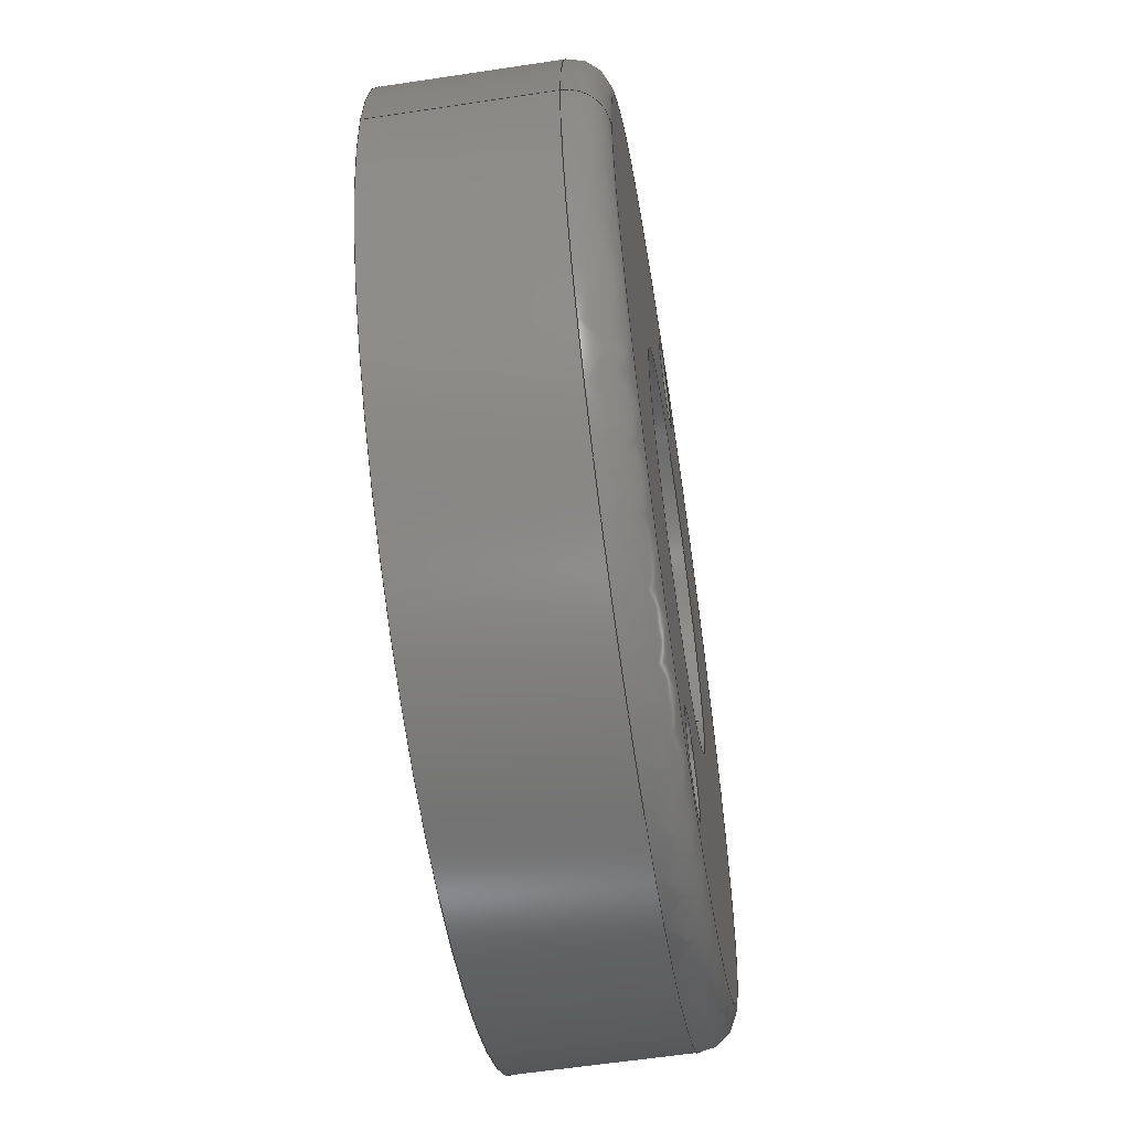
<metadata>
{"format":"iges","ext":"igs","renderer":"f3d","projection":"perspective","resolution":1024,"background":"white","views":[{"elev":-60.1,"azim":98.8,"up":"+Z"}]}
</metadata>
<code>
START RECORD GO HERE.
1H,,1H;,24HPortarodamiento Balancin,28HPortarodamiento Balancin.igs,44HD
ASSAULT SYSTEMES CATIA V5 R21 - www0.3ds.com,27HCATIA Version 5 Release 2
1 ,32,75,6,75,15,24HPortarodamiento Balancin,1,2,2HMM,1000,1,15H2020
525.2,0.001,1e+04,1HR,4HR-PC,11,0,15H2.02e+07,;
     108       1       0       0       0       0       0       001010001
     108       0       3       1       0                               0
     124       2       0       0       0       0       0       001020201
     124       0       0       1       0                               0
     100       3       0       0       0       0       3       001010001
     100       0       0       1       0                               0
     124       4       0       0       0       0       0       001020201
     124       0       0       1       0                               0
     100       5       0       0       0       0       7       001010001
     100       0       0       1       0                               0
     102       6       0       0       0       0       0       001010001
     102       0       0       1       0                               0
     142       7       0       0       0       0       0       001010001
     142       0       0       1       0                               0
     124       8       0       0       0       0       0       001020201
     124       0       0       1       0                               0
     100       9       0       0       0       0      15       001010001
     100       0       0       1       0                               0
     124      10       0       0       0       0       0       001020201
     124       0       0       1       0                               0
     100      11       0       0       0       0      19       001010001
     100       0       0       1       0                               0
     102      12       0       0       0       0       0       001010001
     102       0       0       1       0                               0
     142      13       0       0       0       0       0       001010001
     142       0       0       1       0                               0
     124      14       0       0       0       0       0       001020201
     124       0       0       1       0                               0
     100      15       0       0       0       0      27       001010001
     100       0       0       1       0                               0
     124      16       0       0       0       0       0       001020201
     124       0       0       1       0                               0
     100      17       0       0       0       0      31       001010001
     100       0       0       1       0                               0
     102      18       0       0       0       0       0       001010001
     102       0       0       1       0                               0
     142      19       0       0       0       0       0       001010001
     142       0       0       1       0                               0
     124      20       0       0       0       0       0       001020201
     124       0       0       1       0                               0
     100      21       0       0       0       0      39       001010001
     100       0       0       1       0                               0
     124      22       0       0       0       0       0       001020201
     124       0       0       1       0                               0
     100      23       0       0       0       0      43       001010001
     100       0       0       1       0                               0
     102      24       0       0       0       0       0       001010001
     102       0       0       1       0                               0
     142      25       0       0       0       0       0       001010001
     142       0       0       1       0                               0
     144      26       0       0   10000       0       0       000000000
     144       0       3       1       0                PartBody       0
     110      27       0       0       0       0       0       001010001
     110       0       0       1       0                               0
     110      28       0       0       0       0       0       001010001
     110       0       0       1       0                               0
     120      29       0       0       0       0       0       001010001
     120       0       3       1       0                               0
     110      30       0       0       0       0       0       001010001
     110       0       0       1       0                               0
     124      31       0       0       0       0       0       001020201
     124       0       0       1       0                               0
     100      32       0       0       0       0      61       001010001
     100       0       0       1       0                               0
     110      33       0       0       0       0       0       001010001
     110       0       0       1       0                               0
     124      34       0       0       0       0       0       001020201
     124       0       0       1       0                               0
     100      35       0       0       0       0      67       001010001
     100       0       0       1       0                               0
     102      36       0       0       0       0       0       001010001
     102       0       0       1       0                               0
     142      37       0       0       0       0       0       001010001
     142       0       0       1       0                               0
     144      38       0       0   10000       0       0       000000000
     144       0       3       1       0                PartBody       0
     110      39       0       0       0       0       0       001010001
     110       0       0       1       0                               0
     110      40       0       0       0       0       0       001010001
     110       0       0       1       0                               0
     120      41       0       0       0       0       0       001010001
     120       0       3       1       0                               0
     110      42       0       0       0       0       0       001010001
     110       0       0       1       0                               0
     124      43       0       0       0       0       0       001020201
     124       0       0       1       0                               0
     100      44       0       0       0       0      85       001010001
     100       0       0       1       0                               0
     110      45       0       0       0       0       0       001010001
     110       0       0       1       0                               0
     124      46       0       0       0       0       0       001020201
     124       0       0       1       0                               0
     100      47       0       0       0       0      91       001010001
     100       0       0       1       0                               0
     102      48       0       0       0       0       0       001010001
     102       0       0       1       0                               0
     142      49       0       0       0       0       0       001010001
     142       0       0       1       0                               0
     144      50       0       0   10000       0       0       000000000
     144       0       3       1       0                PartBody       0
     110      51       0       0       0       0       0       001010001
     110       0       0       1       0                               0
     110      52       0       0       0       0       0       001010001
     110       0       0       1       0                               0
     120      53       0       0       0       0       0       001010001
     120       0       3       1       0                               0
     124      54       0       0       0       0       0       001020201
     124       0       0       1       0                               0
     100      55       0       0       0       0     107       001010001
     100       0       0       1       0                               0
     110      56       0       0       0       0       0       001010001
     110       0       0       1       0                               0
     124      57       0       0       0       0       0       001020201
     124       0       0       1       0                               0
     100      58       0       0       0       0     113       001010001
     100       0       0       1       0                               0
     110      59       0       0       0       0       0       001010001
     110       0       0       1       0                               0
     102      60       0       0       0       0       0       001010001
     102       0       0       1       0                               0
     142      61       0       0       0       0       0       001010001
     142       0       0       1       0                               0
     144      62       0       0   10000       0       0       000000000
     144       0       3       1       0                PartBody       0
     110      63       0       0       0       0       0       001010001
     110       0       0       1       0                               0
     110      64       0       0       0       0       0       001010001
     110       0       0       1       0                               0
     120      65       0       0       0       0       0       001010001
     120       0       3       1       0                               0
     124      66       0       0       0       0       0       001020201
     124       0       0       1       0                               0
     100      67       0       0       0       0     131       001010001
     100       0       0       1       0                               0
     110      68       0       0       0       0       0       001010001
     110       0       0       1       0                               0
     124      69       0       0       0       0       0       001020201
     124       0       0       1       0                               0
     100      70       0       0       0       0     137       001010001
     100       0       0       1       0                               0
     110      71       0       0       0       0       0       001010001
     110       0       0       1       0                               0
     102      72       0       0       0       0       0       001010001
     102       0       0       1       0                               0
     142      73       0       0       0       0       0       001010001
     142       0       0       1       0                               0
     144      74       0       0   10000       0       0       000000000
     144       0       3       1       0                PartBody       0
     108      75       0       0       0       0       0       001010001
     108       0       3       1       0                               0
     124      76       0       0       0       0       0       001020201
     124       0       0       1       0                               0
     100      77       0       0       0       0     151       001010001
     100       0       0       1       0                               0
     124      78       0       0       0       0       0       001020201
     124       0       0       1       0                               0
     100      79       0       0       0       0     155       001010001
     100       0       0       1       0                               0
     102      80       0       0       0       0       0       001010001
     102       0       0       1       0                               0
     142      81       0       0       0       0       0       001010001
     142       0       0       1       0                               0
     124      82       0       0       0       0       0       001020201
     124       0       0       1       0                               0
     100      83       0       0       0       0     163       001010001
     100       0       0       1       0                               0
     124      84       0       0       0       0       0       001020201
     124       0       0       1       0                               0
     100      85       0       0       0       0     167       001010001
     100       0       0       1       0                               0
     102      86       0       0       0       0       0       001010001
     102       0       0       1       0                               0
     142      87       0       0       0       0       0       001010001
     142       0       0       1       0                               0
     144      88       0       0   10000       0       0       000000000
     144       0       3       1       0                PartBody       0
     110      89       0       0       0       0       0       001010001
     110       0       0       1       0                               0
     110      90       0       0       0       0       0       001010001
     110       0       0       1       0                               0
     120      91       0       0       0       0       0       001010001
     120       0       3       1       0                               0
     110      92       0       0       0       0       0       001010001
     110       0       0       1       0                               0
     124      93       0       0       0       0       0       001020201
     124       0       0       1       0                               0
     100      94       0       0       0       0     185       001010001
     100       0       0       1       0                               0
     110      95       0       0       0       0       0       001010001
     110       0       0       1       0                               0
     124      96       0       0       0       0       0       001020201
     124       0       0       1       0                               0
     100      97       0       0       0       0     191       001010001
     100       0       0       1       0                               0
     102      98       0       0       0       0       0       001010001
     102       0       0       1       0                               0
     142      99       0       0       0       0       0       001010001
     142       0       0       1       0                               0
     144     100       0       0   10000       0       0       000000000
     144       0       3       1       0                PartBody       0
     110     101       0       0       0       0       0       001010001
     110       0       0       1       0                               0
     110     102       0       0       0       0       0       001010001
     110       0       0       1       0                               0
     120     103       0       0       0       0       0       001010001
     120       0       3       1       0                               0
     110     104       0       0       0       0       0       001010001
     110       0       0       1       0                               0
     124     105       0       0       0       0       0       001020201
     124       0       0       1       0                               0
     100     106       0       0       0       0     209       001010001
     100       0       0       1       0                               0
     110     107       0       0       0       0       0       001010001
     110       0       0       1       0                               0
     124     108       0       0       0       0       0       001020201
     124       0       0       1       0                               0
     100     109       0       0       0       0     215       001010001
     100       0       0       1       0                               0
     102     110       0       0       0       0       0       001010001
     102       0       0       1       0                               0
     142     111       0       0       0       0       0       001010001
     142       0       0       1       0                               0
     144     112       0       0   10000       0       0       000000000
     144       0       3       1       0                PartBody       0
     110     113       0       0       0       0       0       001010001
     110       0       0       1       0                               0
     110     114       0       0       0       0       0       001010001
     110       0       0       1       0                               0
     120     115       0       0       0       0       0       001010001
     120       0       3       1       0                               0
     110     116       0       0       0       0       0       001010001
     110       0       0       1       0                               0
     124     117       0       0       0       0       0       001020201
     124       0       0       1       0                               0
     100     118       0       0       0       0     233       001010001
     100       0       0       1       0                               0
     110     119       0       0       0       0       0       001010001
     110       0       0       1       0                               0
     124     120       0       0       0       0       0       001020201
     124       0       0       1       0                               0
     100     121       0       0       0       0     239       001010001
     100       0       0       1       0                               0
     102     122       0       0       0       0       0       001010001
     102       0       0       1       0                               0
     142     123       0       0       0       0       0       001010001
     142       0       0       1       0                               0
     144     124       0       0   10000       0       0       000000000
     144       0       3       1       0                PartBody       0
     110     125       0       0       0       0       0       001010001
     110       0       0       1       0                               0
     110     126       0       0       0       0       0       001010001
     110       0       0       1       0                               0
     120     127       0       0       0       0       0       001010001
     120       0       3       1       0                               0
     110     128       0       0       0       0       0       001010001
     110       0       0       1       0                               0
     124     129       0       0       0       0       0       001020201
     124       0       0       1       0                               0
     100     130       0       0       0       0     257       001010001
     100       0       0       1       0                               0
     110     131       0       0       0       0       0       001010001
     110       0       0       1       0                               0
     124     132       0       0       0       0       0       001020201
     124       0       0       1       0                               0
     100     133       0       0       0       0     263       001010001
     100       0       0       1       0                               0
     102     134       0       0       0       0       0       001010001
     102       0       0       1       0                               0
     142     135       0       0       0       0       0       001010001
     142       0       0       1       0                               0
     144     136       0       0   10000       0       0       000000000
     144       0       3       1       0                PartBody       0
     110     137       0       0       0       0       0       001010001
     110       0       0       1       0                               0
     110     138       0       0       0       0       0       001010001
     110       0       0       1       0                               0
     120     139       0       0       0       0       0       001010001
     120       0       3       1       0                               0
     124     140       0       0       0       0       0       001020201
     124       0       0       1       0                               0
     100     141       0       0       0       0     279       001010001
     100       0       0       1       0                               0
     110     142       0       0       0       0       0       001010001
     110       0       0       1       0                               0
     124     143       0       0       0       0       0       001020201
     124       0       0       1       0                               0
     100     144       0       0       0       0     285       001010001
     100       0       0       1       0                               0
     110     145       0       0       0       0       0       001010001
     110       0       0       1       0                               0
     102     146       0       0       0       0       0       001010001
     102       0       0       1       0                               0
     142     147       0       0       0       0       0       001010001
     142       0       0       1       0                               0
     144     148       0       0   10000       0       0       000000000
     144       0       3       1       0                PartBody       0
     110     149       0       0       0       0       0       001010001
     110       0       0       1       0                               0
     110     150       0       0       0       0       0       001010001
     110       0       0       1       0                               0
     120     151       0       0       0       0       0       001010001
     120       0       3       1       0                               0
     124     152       0       0       0       0       0       001020201
     124       0       0       1       0                               0
     100     153       0       0       0       0     303       001010001
     100       0       0       1       0                               0
     110     154       0       0       0       0       0       001010001
     110       0       0       1       0                               0
     124     155       0       0       0       0       0       001020201
     124       0       0       1       0                               0
     100     156       0       0       0       0     309       001010001
     100       0       0       1       0                               0
     110     157       0       0       0       0       0       001010001
     110       0       0       1       0                               0
     102     158       0       0       0       0       0       001010001
     102       0       0       1       0                               0
     142     159       0       0       0       0       0       001010001
     142       0       0       1       0                               0
     144     160       0       0   10000       0       0       000000000
     144       0       3       1       0                PartBody       0
     108     161       0       0       0       0       0       001010001
     108       0       3       1       0                               0
     124     162       0       0       0       0       0       001020201
     124       0       0       1       0                               0
     100     163       0       0       0       0     323       001010001
     100       0       0       1       0                               0
     124     164       0       0       0       0       0       001020201
     124       0       0       1       0                               0
     100     165       0       0       0       0     327       001010001
     100       0       0       1       0                               0
     102     166       0       0       0       0       0       001010001
     102       0       0       1       0                               0
     142     167       0       0       0       0       0       001010001
     142       0       0       1       0                               0
     124     168       0       0       0       0       0       001020201
     124       0       0       1       0                               0
     100     169       0       0       0       0     335       001010001
     100       0       0       1       0                               0
     124     170       0       0       0       0       0       001020201
     124       0       0       1       0                               0
     100     171       0       0       0       0     339       001010001
     100       0       0       1       0                               0
     102     172       0       0       0       0       0       001010001
     102       0       0       1       0                               0
     142     173       0       0       0       0       0       001010001
     142       0       0       1       0                               0
     124     174       0       0       0       0       0       001020201
     124       0       0       1       0                               0
     100     175       0       0       0       0     347       001010001
     100       0       0       1       0                               0
     124     176       0       0       0       0       0       001020201
     124       0       0       1       0                               0
     100     177       0       0       0       0     351       001010001
     100       0       0       1       0                               0
     102     178       0       0       0       0       0       001010001
     102       0       0       1       0                               0
     142     179       0       0       0       0       0       001010001
     142       0       0       1       0                               0
     124     180       0       0       0       0       0       001020201
     124       0       0       1       0                               0
     100     181       0       0       0       0     359       001010001
     100       0       0       1       0                               0
     124     182       0       0       0       0       0       001020201
     124       0       0       1       0                               0
     100     183       0       0       0       0     363       001010001
     100       0       0       1       0                               0
     102     184       0       0       0       0       0       001010001
     102       0       0       1       0                               0
     142     185       0       0       0       0       0       001010001
     142       0       0       1       0                               0
     144     186       0       0   10000       0       0       000000000
     144       0       3       1       0                PartBody       0
     110     187       0       0       0       0       0       001010001
     110       0       0       1       0                               0
     124     188       0       0       0       0       0       001020201
     124       0       0       1       0                               0
     100     189       0       0       0       0     375       001010001
     100       0       0       1       0                               0
     120     190       0       0       0       0       0       001010001
     120       0       3       1       0                               0
     124     191       0       0       0       0       0       001020201
     124       0       0       1       0                               0
     100     192       0       0       0       0     381       001010001
     100       0       0       1       0                               0
     124     193       0       0       0       0       0       001020201
     124       0       0       1       0                               0
     100     194       0       0       0       0     385       001010001
     100       0       0       1       0                               0
     124     195       0       0       0       0       0       001020201
     124       0       0       1       0                               0
     100     196       0       0       0       0     389       001010001
     100       0       0       1       0                               0
     124     197       0       0       0       0       0       001020201
     124       0       0       1       0                               0
     100     198       0       0       0       0     393       001010001
     100       0       0       1       0                               0
     102     199       0       0       0       0       0       001010001
     102       0       0       1       0                               0
     142     200       0       0       0       0       0       001010001
     142       0       0       1       0                               0
     144     201       0       0   10000       0       0       000000000
     144       0       3       1       0                PartBody       0
     110     202       0       0       0       0       0       001010001
     110       0       0       1       0                               0
     124     203       0       0       0       0       0       001020201
     124       0       0       1       0                               0
     100     204       0       0       0       0     405       001010001
     100       0       0       1       0                               0
     120     205       0       0       0       0       0       001010001
     120       0       3       1       0                               0
     124     206       0       0       0       0       0       001020201
     124       0       0       1       0                               0
     100     207       0       0       0       0     411       001010001
     100       0       0       1       0                               0
     124     208       0       0       0       0       0       001020201
     124       0       0       1       0                               0
     100     209       0       0       0       0     415       001010001
     100       0       0       1       0                               0
     124     210       0       0       0       0       0       001020201
     124       0       0       1       0                               0
     100     211       0       0       0       0     419       001010001
     100       0       0       1       0                               0
     124     212       0       0       0       0       0       001020201
     124       0       0       1       0                               0
     100     213       0       0       0       0     423       001010001
     100       0       0       1       0                               0
     102     214       0       0       0       0       0       001010001
     102       0       0       1       0                               0
     142     215       0       0       0       0       0       001010001
     142       0       0       1       0                               0
     144     216       0       0   10000       0       0       000000000
     144       0       3       1       0                PartBody       0
108,0,1,0,0,0,0,0,0,1,0,0;                             1
124,-1,0,0,0,0,0,1,0,0,1,0,0,0,0;              3
100,0,0,0,24,0,-24,0,0,0;                                5
124,1,0,0,0,0,0,1,0,0,-1,0,0,0,0;              7
100,0,0,0,24,0,-24,0,0,0;                                9
102,2,5,9,0,0;                                                        11
142,0,1,0,11,2,0,0;                                                   13
124,-1,0,0,0,0,0,-1,0,0,-1,0,0,0,0;           15
100,0,0,0,13,0,-13,0,0,0;                               17
124,1,0,0,0,0,0,-1,0,0,1,0,0,0,0;             19
100,0,0,0,13,0,-13,0,0,0;                               21
102,2,17,21,0,0;                                                      23
142,0,1,0,23,2,0,0;                                                   25
124,1,0,0,0,0,0,-1,0,0,1,0,18.5,0,0;            27
100,0,0,0,2.5,0,-2.5,0,0,0;                                 29
124,-1,0,0,0,0,0,-1,0,0,-1,0,18.5,0,0;          31
100,0,0,0,2.5,0,-2.5,0,0,0;                                 33
102,2,29,33,0,0;                                                      35
142,0,1,0,35,2,0,0;                                                   37
124,1,0,0,0,0,0,-1,0,0,1,0,-18.5,0,0;           39
100,0,0,0,2.5,0,-2.5,0,0,0;                                 41
124,-1,0,0,0,0,0,-1,0,0,-1,0,-18.5,0,0;         43
100,0,0,0,2.5,0,-2.5,0,0,0;                                 45
102,2,41,45,0,0;                                                      47
142,0,1,0,47,2,0,0;                                                   49
144,1,1,3,13,25,37,49,0,0;                                            51
110,0,5.5,0,0,6.5,0,0,0;                                      53
110,13,0,0,13,8,0,0,0;                                    55
120,53,55,0,6.283,0,0;                                        57
110,13,8,0,13,0,0,0,0;                                    59
124,1,0,0,0,0,0,1,0,0,-1,0,0,0,0;             61
100,0,0,0,13,0,-13,0,0,0;                               63
110,-13,0,0,-13,8,0,0,0;                                  65
124,-1,0,0,0,0,0,-1,8,0,-1,0,0,0,0;           67
100,0,0,0,13,0,-13,0,0,0;                               69
102,4,59,63,65,69,0,0;                                                71
142,0,57,0,71,2,0,0;                                                  73
144,57,1,0,73,0,0;                                                    75
110,0,5.5,0,0,6.5,0,0,0;                                      77
110,-13,0,0,-13,8,0,0,0;                                  79
120,77,79,0,6.283,0,0;                                        81
110,-13,8,0,-13,0,0,0,0;                                  83
124,-1,0,0,0,0,0,1,0,0,1,0,0,0,0;             85
100,0,0,0,13,0,-13,0,0,0;                               87
110,13,0,0,13,8,0,0,0;                                    89
124,1,0,0,0,0,0,-1,8,0,1,0,0,0,0;             91
100,0,0,0,13,0,-13,0,0,0;                               93
102,4,83,87,89,93,0,0;                                                95
142,0,81,0,95,2,0,0;                                                  97
144,81,1,0,97,0,0;                                                    99
110,0,9.5,0,0,10.5,0,0,0;                                    101
110,10,8,0,10,11,0,0,0;                                  103
120,101,103,0,6.283,0,0;                                     105
124,1,0,0,0,0,0,1,8,0,-1,0,0,0,0;            107
100,0,0,0,10,0,-10,0,0,0;                              109
110,-10,8,0,-10,11,0,0,0;                                111
124,-1,0,0,0,0,0,-1,11,0,-1,0,0,0,0;         113
100,0,0,0,10,0,-10,0,0,0;                              115
110,10,11,0,10,8,0,0,0;                                  117
102,4,109,111,115,117,0,0;                                           119
142,0,105,0,119,2,0,0;                                               121
144,105,1,0,121,0,0;                                                 123
110,0,9.5,0,0,10.5,0,0,0;                                    125
110,-10,8,0,-10,11,0,0,0;                                127
120,125,127,0,6.283,0,0;                                     129
124,-1,0,0,0,0,0,1,8,0,1,0,0,0,0;            131
100,0,0,0,10,0,-10,0,0,0;                              133
110,10,8,0,10,11,0,0,0;                                  135
124,1,0,0,0,0,0,-1,11,0,1,0,0,0,0;           137
100,0,0,0,10,0,-10,0,0,0;                              139
110,-10,11,0,-10,8,0,0,0;                                141
102,4,133,135,139,141,0,0;                                           143
142,0,129,0,143,2,0,0;                                               145
144,129,1,0,145,0,0;                                                 147
108,0,1,0,8,0,0,8,0,1,0,0;                           149
124,-1,0,0,0,0,0,1,8,0,1,0,0,0,0;            151
100,0,0,0,13,0,-13,0,0,0;                              153
124,1,0,0,0,0,0,1,8,0,-1,0,0,0,0;            155
100,0,0,0,13,0,-13,0,0,0;                              157
102,2,153,157,0,0;                                                   159
142,0,149,0,159,2,0,0;                                               161
124,-1,0,0,0,0,0,-1,8,0,-1,0,0,0,0;          163
100,0,0,0,10,0,-10,0,0,0;                              165
124,1,0,0,0,0,0,-1,8,0,1,0,0,0,0;            167
100,0,0,0,10,0,-10,0,0,0;                              169
102,2,165,169,0,0;                                                   171
142,0,149,0,171,2,0,0;                                               173
144,149,1,1,161,173,0,0;                                             175
110,0,-4,18.5,0,-3,18.5,0,0;                                 177
110,-2.5,0,18.5,-2.5,11,18.5,0,0;                                179
120,177,179,0,6.283,0,0;                                     181
110,2.5,0,18.5,2.5,11,18.5,0,0;                                  183
124,1,0,0,0,0,0,-1,11,0,1,0,18.5,0,0;          185
100,0,0,0,2.5,0,-2.5,0,0,0;                                187
110,-2.5,11,18.5,-2.5,0,18.5,0,0;                                189
124,-1,0,0,0,0,0,1,0,0,1,0,18.5,0,0;           191
100,0,0,0,2.5,0,-2.5,0,0,0;                                193
102,4,183,187,189,193,0,0;                                           195
142,0,181,0,195,2,0,0;                                               197
144,181,1,0,197,0,0;                                                 199
110,0,-4,18.5,0,-3,18.5,0,0;                                 201
110,2.5,0,18.5,2.5,11,18.5,0,0;                                  203
120,201,203,0,6.283,0,0;                                     205
110,-2.5,0,18.5,-2.5,11,18.5,0,0;                                207
124,-1,0,0,0,0,0,-1,11,0,-1,0,18.5,0,0;        209
100,0,0,0,2.5,0,-2.5,0,0,0;                                211
110,2.5,11,18.5,2.5,0,18.5,0,0;                                  213
124,1,0,0,0,0,0,1,0,0,-1,0,18.5,0,0;           215
100,0,0,0,2.5,0,-2.5,0,0,0;                                217
102,4,207,211,213,217,0,0;                                           219
142,0,205,0,219,2,0,0;                                               221
144,205,1,0,221,0,0;                                                 223
110,0,-4,-18.5,0,-3,-18.5,0,0;                               225
110,-2.5,0,-18.5,-2.5,11,-18.5,0,0;                              227
120,225,227,0,6.283,0,0;                                     229
110,2.5,0,-18.5,2.5,11,-18.5,0,0;                                231
124,1,0,0,0,0,0,-1,11,0,1,0,-18.5,0,0;         233
100,0,0,0,2.5,0,-2.5,0,0,0;                                235
110,-2.5,11,-18.5,-2.5,0,-18.5,0,0;                              237
124,-1,0,0,0,0,0,1,0,0,1,0,-18.5,0,0;          239
100,0,0,0,2.5,0,-2.5,0,0,0;                                241
102,4,231,235,237,241,0,0;                                           243
142,0,229,0,243,2,0,0;                                               245
144,229,1,0,245,0,0;                                                 247
110,0,-4,-18.5,0,-3,-18.5,0,0;                               249
110,2.5,0,-18.5,2.5,11,-18.5,0,0;                                251
120,249,251,0,6.283,0,0;                                     253
110,-2.5,0,-18.5,-2.5,11,-18.5,0,0;                              255
124,-1,0,0,0,0,0,-1,11,0,-1,0,-18.5,0,0;       257
100,0,0,0,2.5,0,-2.5,0,0,0;                                259
110,2.5,11,-18.5,2.5,0,-18.5,0,0;                                261
124,1,0,0,0,0,0,1,0,0,-1,0,-18.5,0,0;          263
100,0,0,0,2.5,0,-2.5,0,0,0;                                265
102,4,255,259,261,265,0,0;                                           267
142,0,253,0,267,2,0,0;                                               269
144,253,1,0,269,0,0;                                                 271
110,0,5.5,0,0,6.5,0,0,0;                                     273
110,-24,0,0,-24,9,0,0,0;                                 275
120,273,275,0,6.283,0,0;                                     277
124,-1,0,0,0,0,0,1,9,0,1,0,0,0,0;            279
100,0,0,0,24,0,-24,0,0,0;                              281
110,24,9,0,24,0,0,0,0;                                   283
124,1,0,0,0,0,0,-1,0,0,1,0,0,0,0;            285
100,0,0,0,24,0,-24,0,0,0;                              287
110,-24,0,0,-24,9,0,0,0;                                 289
102,4,281,283,287,289,0,0;                                           291
142,0,277,0,291,2,0,0;                                               293
144,277,1,0,293,0,0;                                                 295
110,0,5.5,0,0,6.5,0,0,0;                                     297
110,24,0,0,24,9,0,0,0;                                   299
120,297,299,0,6.283,0,0;                                     301
124,1,0,0,0,0,0,1,9,0,-1,0,0,0,0;            303
100,0,0,0,24,0,-24,0,0,0;                              305
110,-24,9,0,-24,0,0,0,0;                                 307
124,-1,0,0,0,0,0,-1,0,0,-1,0,0,0,0;          309
100,0,0,0,24,0,-24,0,0,0;                              311
110,24,0,0,24,9,0,0,0;                                   313
102,4,305,307,311,313,0,0;                                           315
142,0,301,0,315,2,0,0;                                               317
144,301,1,0,317,0,0;                                                 319
108,0,1,0,11,0,0,11,0,1,0,0;                         321
124,1,0,0,0,0,0,-1,11,0,1,0,0,0,0;           323
100,0,0,0,22,0,-22,0,0,0;                              325
124,-1,0,0,0,0,0,-1,11,0,-1,0,0,0,0;         327
100,0,0,0,22,0,-22,0,0,0;                              329
102,2,325,329,0,0;                                                   331
142,0,321,0,331,2,0,0;                                               333
124,-1,0,0,0,0,0,1,11,0,1,0,0,0,0;           335
100,0,0,0,10,0,-10,0,0,0;                              337
124,1,0,0,0,0,0,1,11,0,-1,0,0,0,0;           339
100,0,0,0,10,0,-10,0,0,0;                              341
102,2,337,341,0,0;                                                   343
142,0,321,0,343,2,0,0;                                               345
124,1,0,0,0,0,0,1,11,0,-1,0,18.5,0,0;          347
100,0,0,0,2.5,0,-2.5,0,0,0;                                349
124,-1,0,0,0,0,0,1,11,0,1,0,18.5,0,0;          351
100,0,0,0,2.5,0,-2.5,0,0,0;                                353
102,2,349,353,0,0;                                                   355
142,0,321,0,355,2,0,0;                                               357
124,1,0,0,0,0,0,1,11,0,-1,0,-18.5,0,0;         359
100,0,0,0,2.5,0,-2.5,0,0,0;                                361
124,-1,0,0,0,0,0,1,11,0,1,0,-18.5,0,0;         363
100,0,0,0,2.5,0,-2.5,0,0,0;                                365
102,2,361,365,0,0;                                                   367
142,0,321,0,367,2,0,0;                                               369
144,321,1,3,333,345,357,369,0,0;                                     371
110,0,9,0,0,10,0,0,0;                                    373
124,1,0,0,22,0,1,0,9,0,0,1,0,0,0;            375
100,0,0,0,2,0,0,-2,0,0;                                377
120,373,377,0,3.142,0,0;                                     379
124,1,0,0,0,0,0,1,11,0,-1,0,0,0,0;           381
100,0,0,0,22,0,-22,0,0,0;                              383
124,0,-1,0,-22,1,0,0,9,0,0,1,0,0,0;          385
100,0,0,0,2,0,0,2,0,0;                                 387
124,-1,0,0,0,0,0,-1,9,0,-1,0,0,0,0;          389
100,0,0,0,24,0,-24,0,0,0;                              391
124,1,0,0,22,0,1,0,9,0,0,1,0,0,0;            393
100,0,0,0,2,0,0,2,0,0;                                 395
102,4,383,387,391,395,0,0;                                           397
142,0,379,0,397,2,0,0;                                               399
144,379,1,0,399,0,0;                                                 401
110,0,9,0,0,10,0,0,0;                                    403
124,-1,0,0,-22,0,1,0,9,0,0,-1,0,0,0;         405
100,0,0,0,2,0,0,-2,0,0;                                407
120,403,407,0,3.142,0,0;                                     409
124,-1,0,0,0,0,0,1,11,0,1,0,0,0,0;           411
100,0,0,0,22,0,-22,0,0,0;                              413
124,0,1,0,22,1,0,0,9,0,0,-1,0,0,0;           415
100,0,0,0,2,0,0,2,0,0;                                 417
124,1,0,0,0,0,0,-1,9,0,1,0,0,0,0;            419
100,0,0,0,24,0,-24,0,0,0;                              421
124,-1,0,0,-22,0,1,0,9,0,0,-1,0,0,0;         423
100,0,0,0,2,0,0,2,0,0;                                 425
102,4,413,417,421,425,0,0;                                           427
142,0,409,0,427,2,0,0;                                               429
144,409,1,0,429,0,0;                                                 431
S      1G      4D    432P    216
</code>
